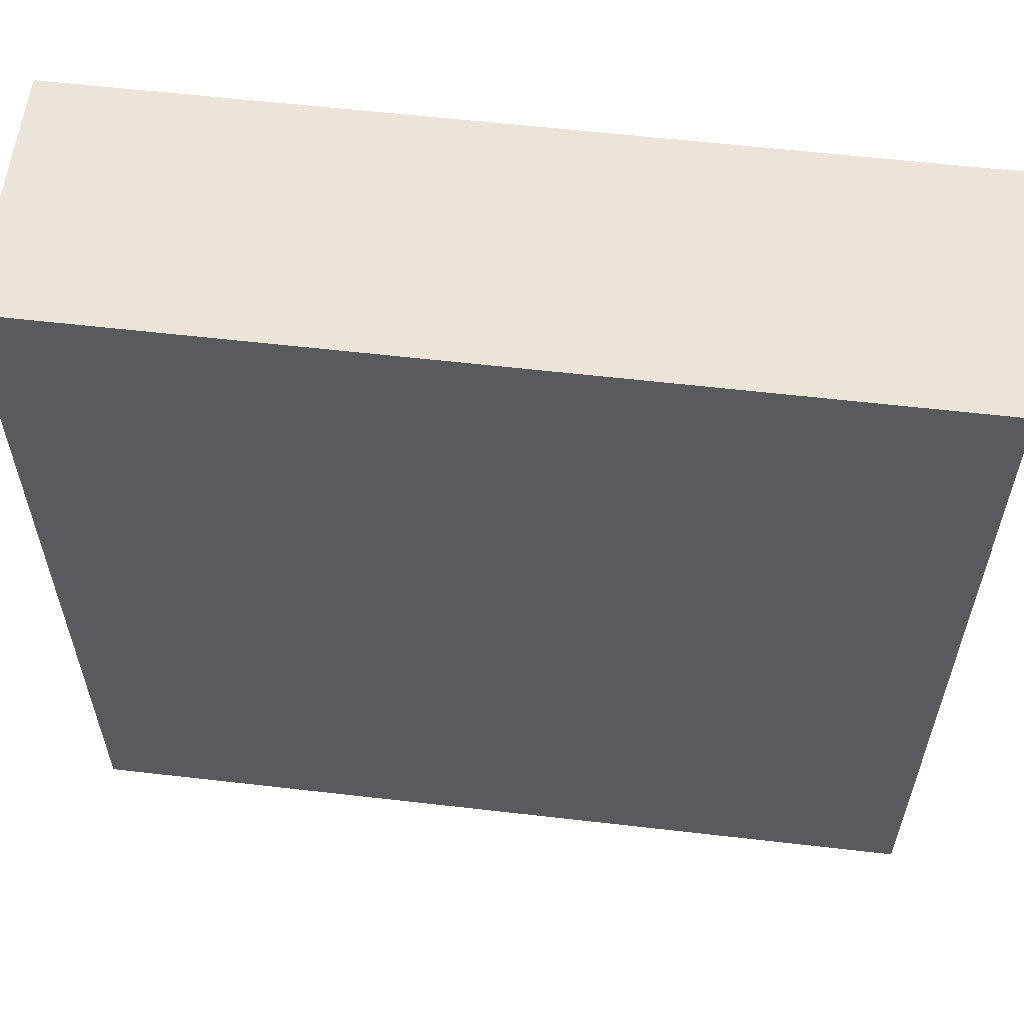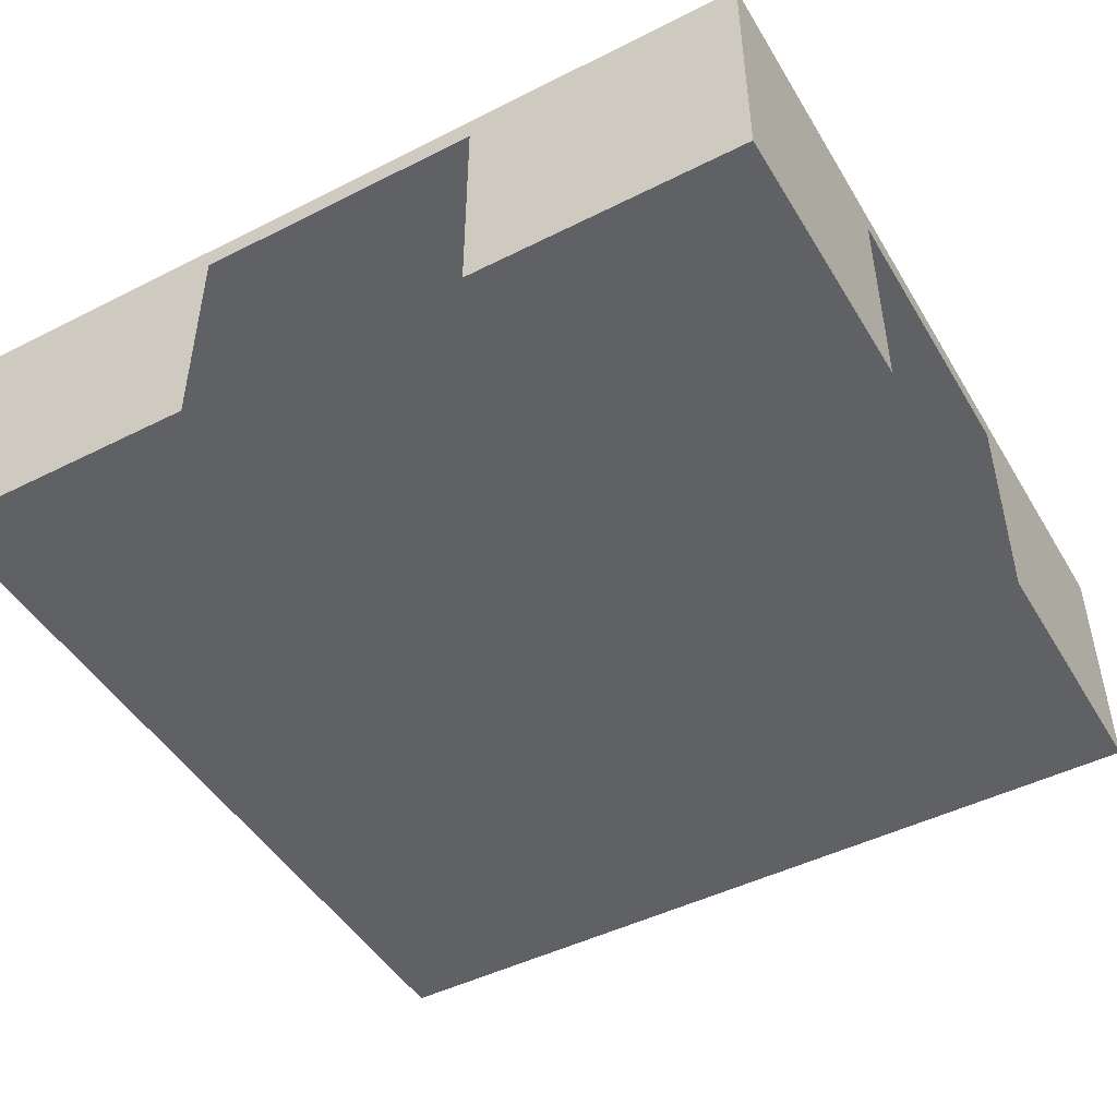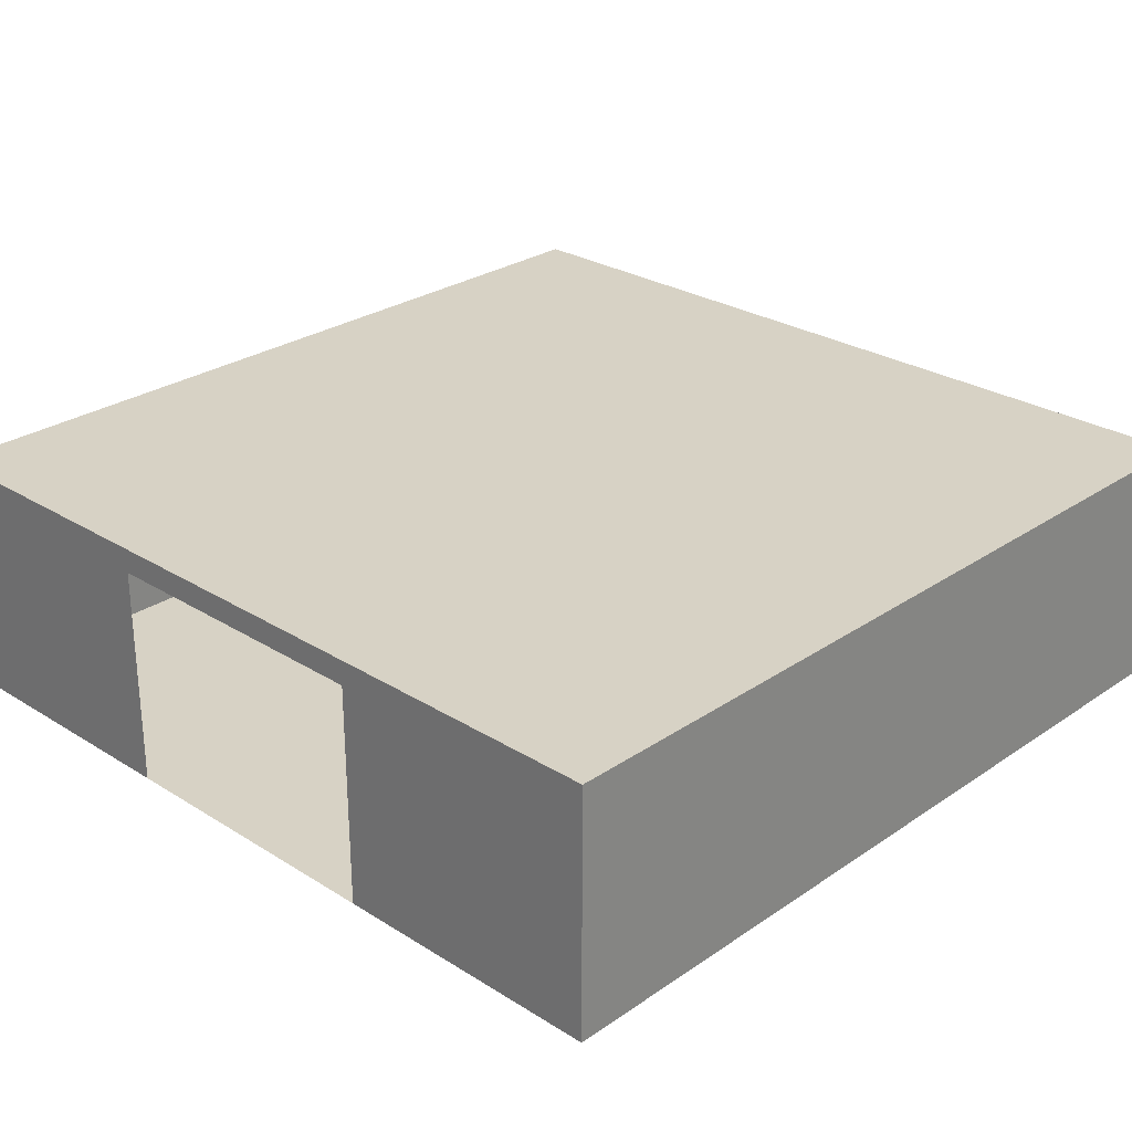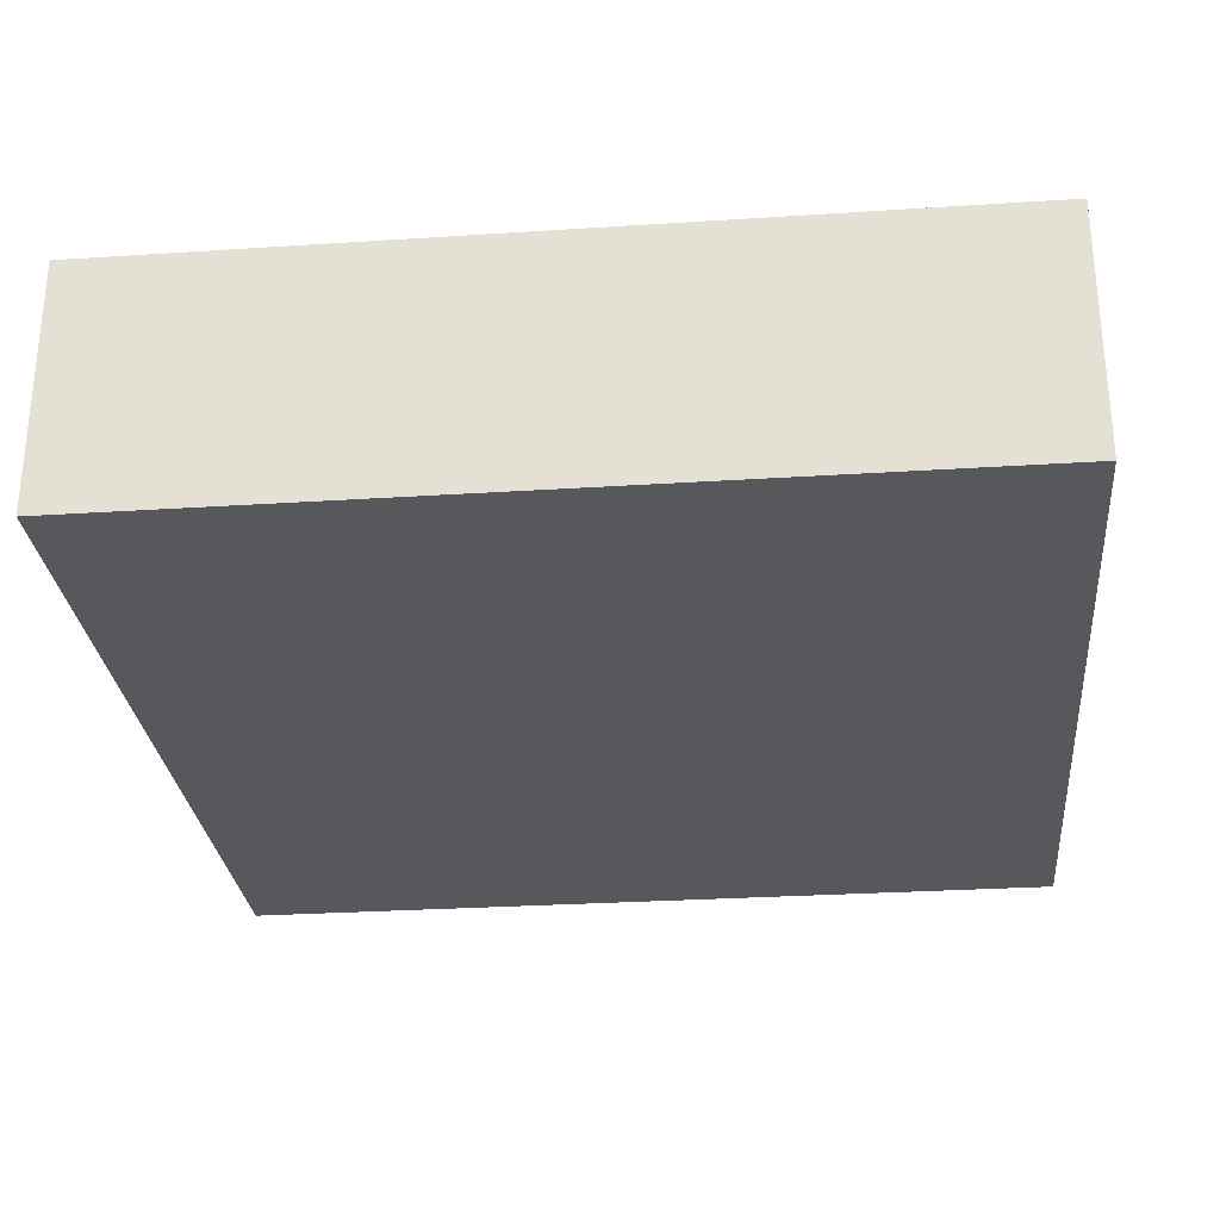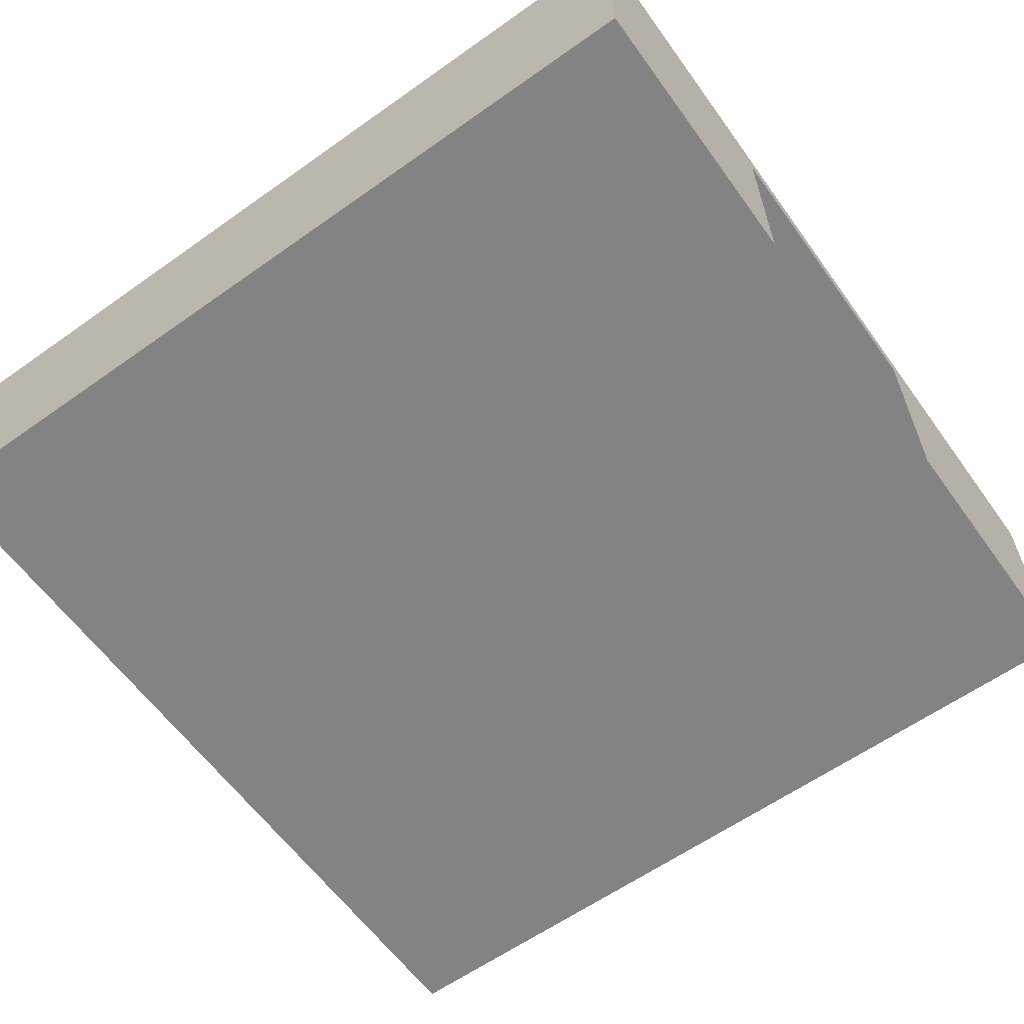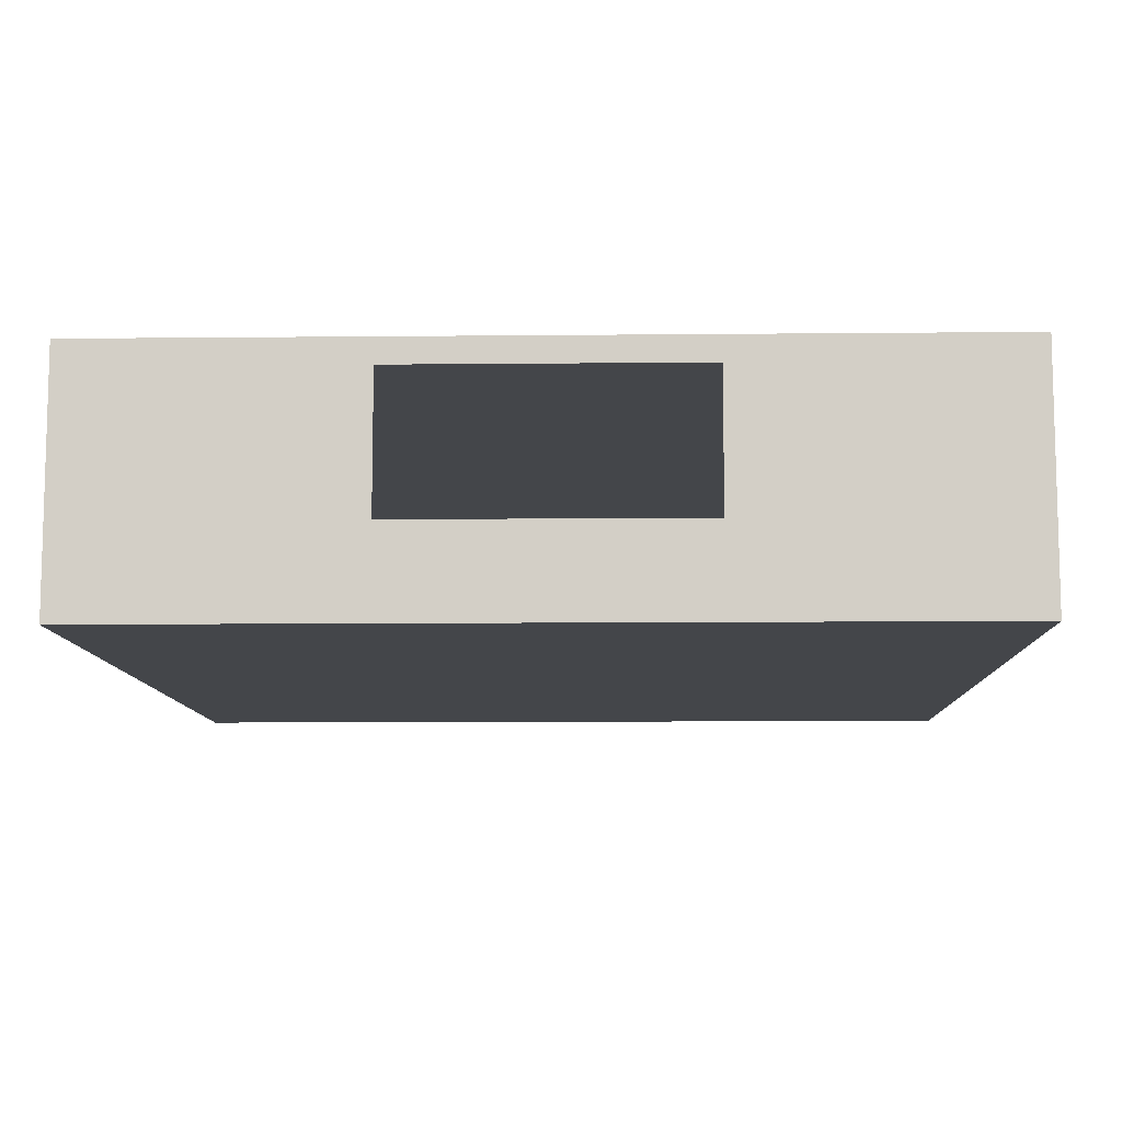
<metadata>
{"format":"obj","ext":"obj","renderer":"f3d","projection":"perspective","resolution":1024,"background":"white","views":[{"elev":58.8,"azim":-173.2,"up":"+Z"},{"elev":-47.1,"azim":-150.3,"up":"+Y"},{"elev":27.3,"azim":-46.2,"up":"+Y"},{"elev":-28.4,"azim":5.6,"up":"+Y"},{"elev":-61.2,"azim":35.8,"up":"+Y"},{"elev":-9.5,"azim":-178.5,"up":"+Y"}]}
</metadata>
<code>
o Sala_2_copia
v -2.497 19 -26.47
v -2.497 -0.9982 -26.47
v -71.5 19 -26.47
v -71.5 -0.9982 -26.47
v -2.497 19 -95.47
v -2.497 -0.9982 -95.47
v -71.5 19 -95.47
v -71.5 -0.9982 -95.47
v -25 -0.9982 -95.47
v -49 19 -95.47
v -25 19 -95.47
v -49 -0.9982 -95.47
v -2.497 -0.9982 -48.98
v -25 17 -95.47
v -49 17 -95.47
v -2.497 19 -48.98
v -2.497 17 -48.98
v -2.497 -0.9982 -72.97
v -2.497 19 -72.97
v -2.497 17 -72.97
v -71.5 19 -48.98
v -71.5 19 -72.96
v -71.5 -0.9982 -72.96
v -71.5 -0.9982 -48.98
v -71.5 17 -48.98
v -71.5 17 -72.96
f 1 3 21 22 7 10 11 5 19 16
f 6 9 12 8 23 24 4 2 13 18
f 14 9 6 5 11
f 15 14 11 10
f 20 17 16 19
f 7 8 12 15 10
f 6 18 20 19 5
f 4 24 25 21 3
f 13 2 1 16 17
f 2 4 3 1
f 25 26 22 21
f 23 8 7 22 26

</code>
